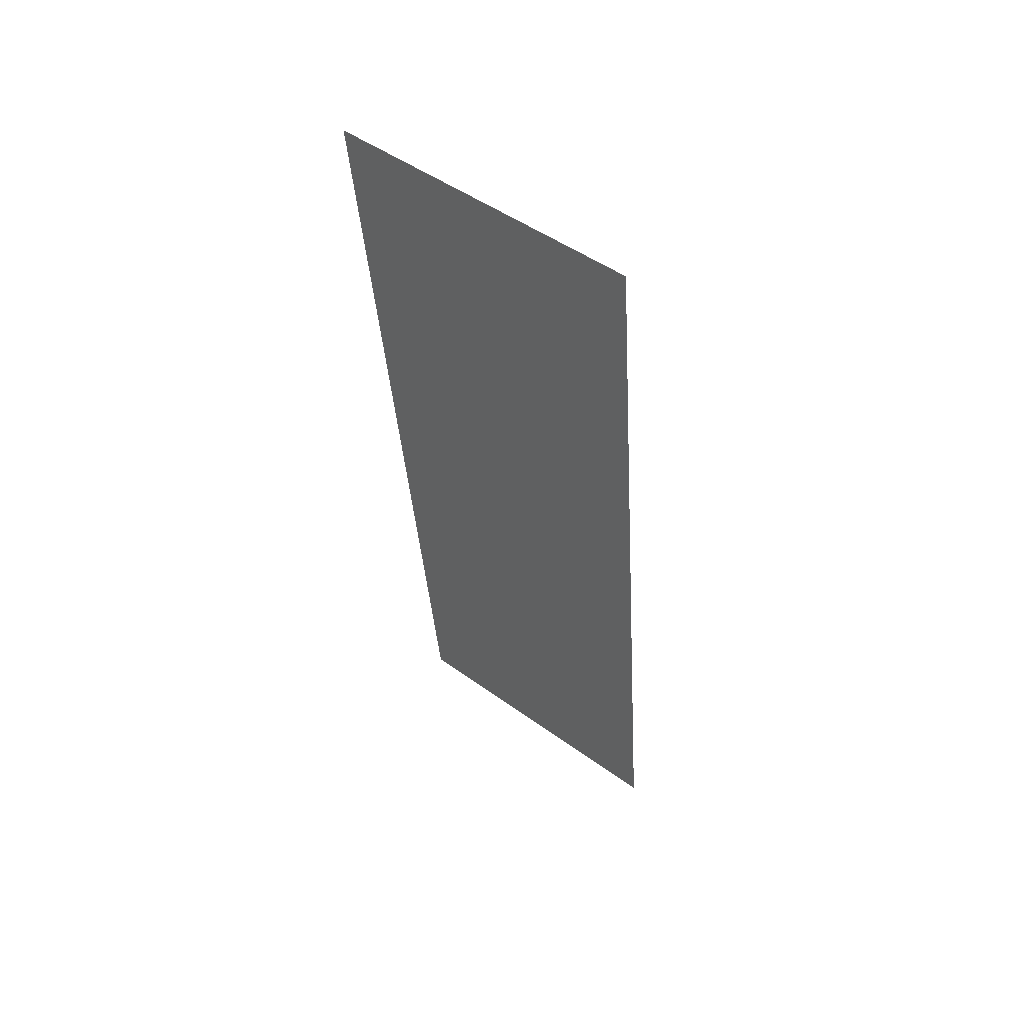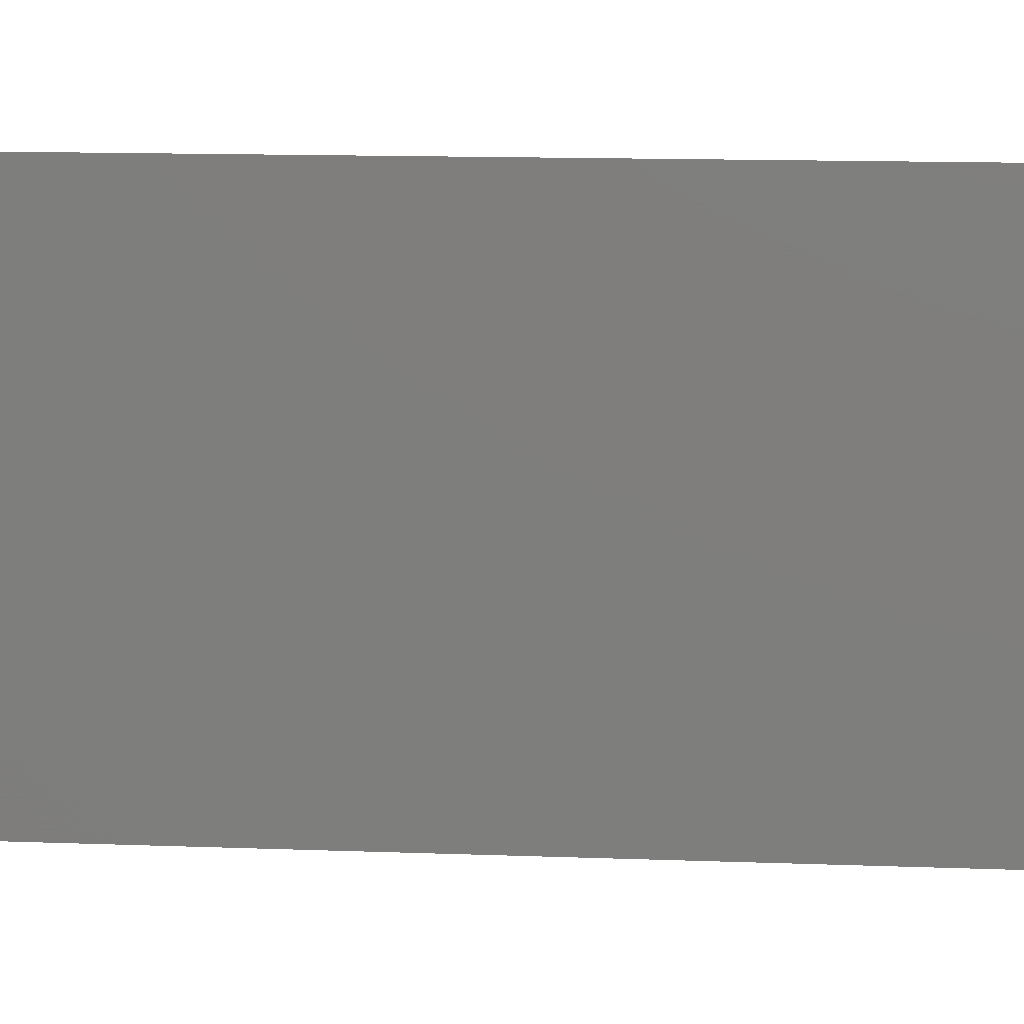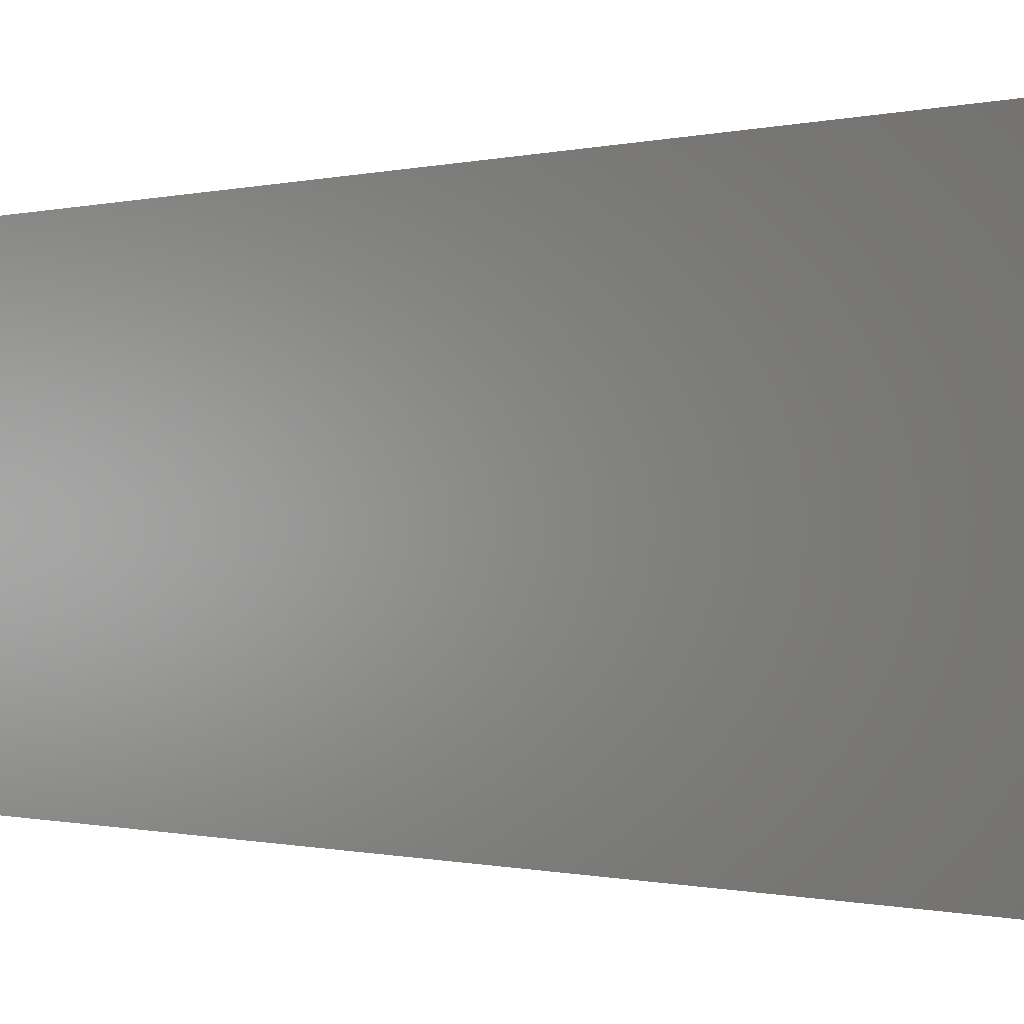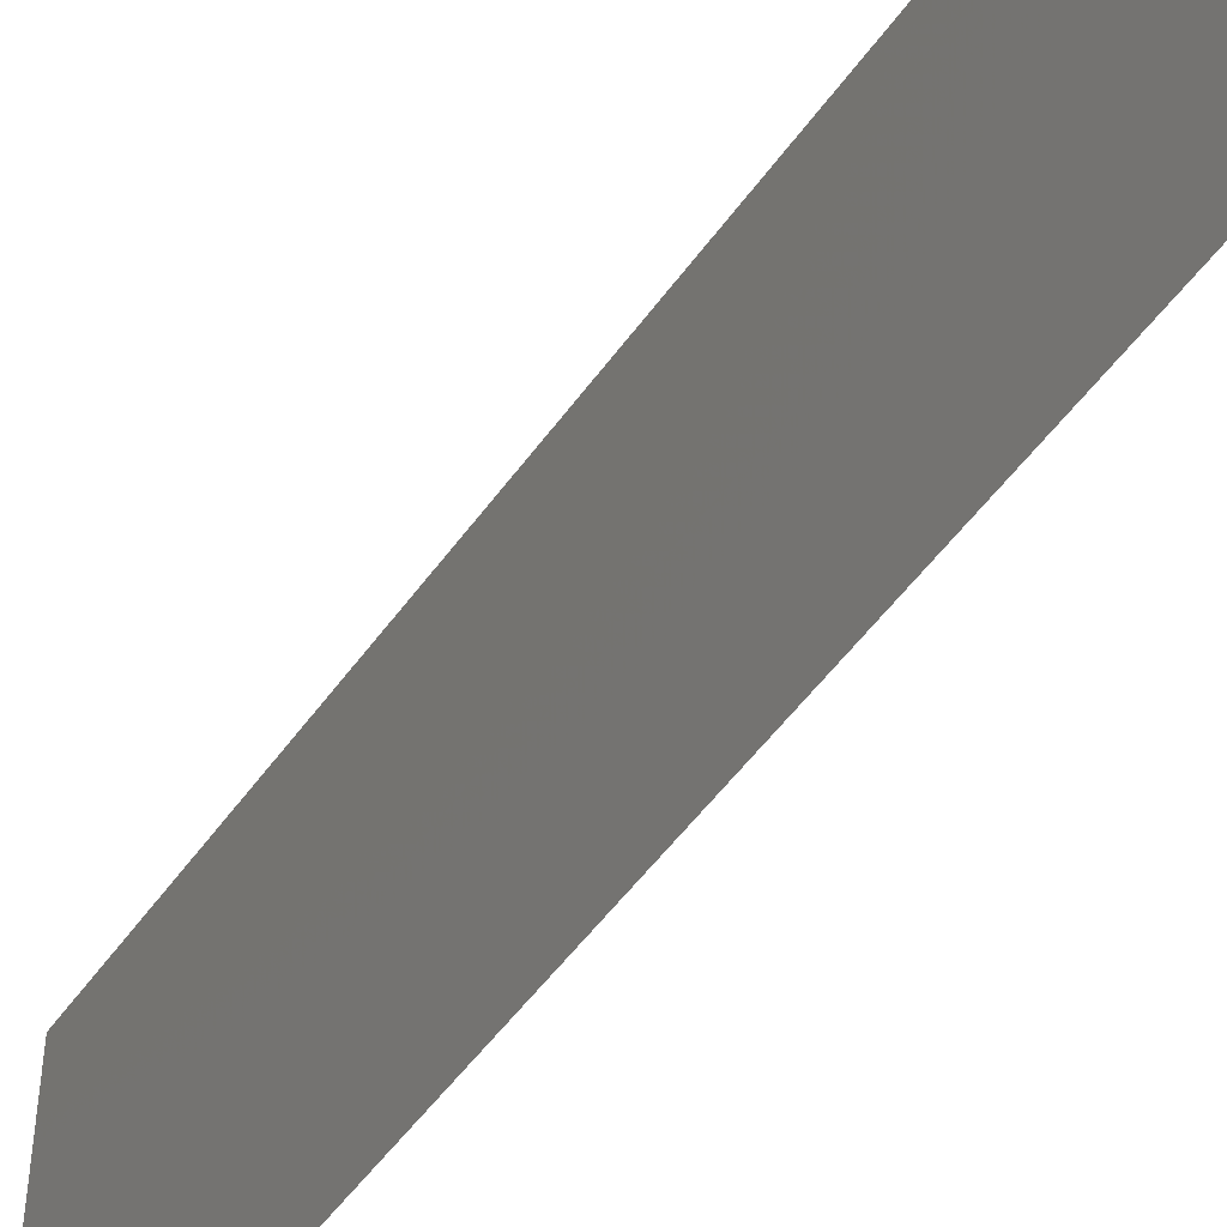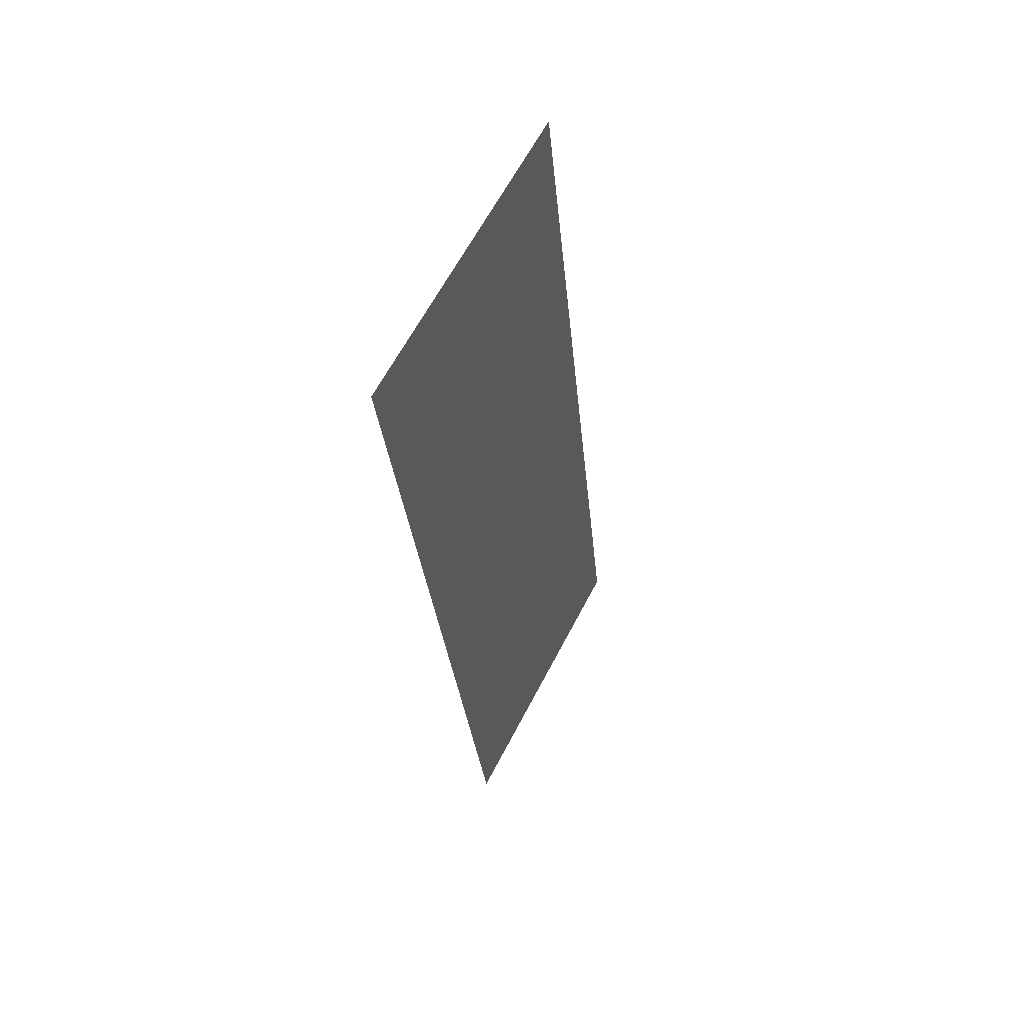
<metadata>
{"format":"stl","ext":"stl","renderer":"f3d","projection":"perspective","resolution":1024,"background":"white","views":[{"elev":48.9,"azim":-51.1,"up":"+Y"},{"elev":10.8,"azim":101.8,"up":"+Z"},{"elev":-0.3,"azim":147.7,"up":"+Z"},{"elev":-49.8,"azim":-27.9,"up":"+Z"},{"elev":63.7,"azim":27.6,"up":"+Y"}]}
</metadata>
<code>
# stl→obj: 20 verts, 24 faces
v 0.003341 0.04564 0.02
v 0.003051 0.04849 0.008297
v 0.002176 0.05706 0.02
v 0.008 0 0
v 0.007126 0.008565 0.008297
v 0.008 0 0.01
v 0.002176 0.05706 0.01
v 0.002176 0.05706 0
v 0.006835 0.01141 0
v 0.003341 0.04564 0
v 0.005671 0.02282 0.02
v 0.005088 0.02853 0.009979
v 0.004506 0.03423 0.02
v 0.005671 0.02282 0
v 0.006204 0.01759 0.009713
v 0.003972 0.03946 0.009713
v 0.004506 0.03423 0
v 0.006835 0.01141 0.02
v 0.007445 0.005434 0.015
v 0.008 0 0.02
f 1 2 3
f 4 5 6
f 7 2 8
f 9 5 4
f 8 2 10
f 11 12 13
f 14 15 9
f 10 16 17
f 12 16 13
f 11 15 12
f 12 15 14
f 17 16 12
f 13 16 1
f 17 12 14
f 18 15 11
f 18 19 5
f 16 2 1
f 18 5 15
f 20 19 18
f 15 5 9
f 10 2 16
f 6 19 20
f 5 19 6
f 3 2 7

</code>
